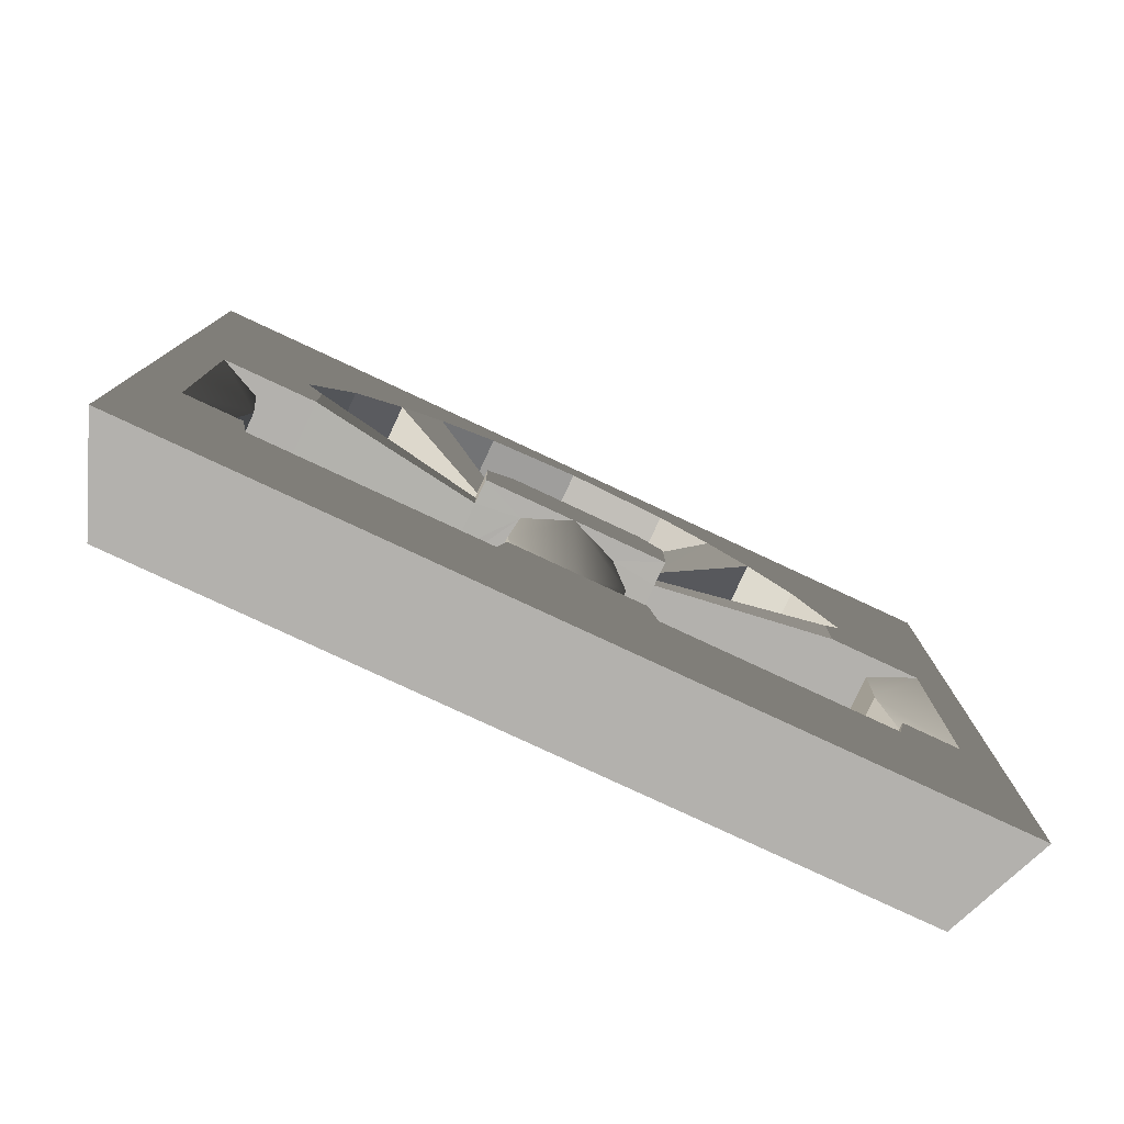
<metadata>
{"format":"obj","ext":"obj","renderer":"f3d","projection":"perspective","resolution":1024,"background":"white","views":[{"elev":-79.3,"azim":-70.0,"up":"+Y"}]}
</metadata>
<code>
v -2.867 -2.718 -2.247
v 2.608 -2.718 1.988
v -1.992 -2.718 -2.612
v 2.247 -2.718 2.867
v 2.208 -1.17 1.589
v 2.608 -2.718 1.988
v 2.608 -0.7731 1.988
v 2.608 -2.718 1.988
v 0.7853 -1.17 0.1656
v -1.992 -2.718 -2.612
v 2.208 -1.17 1.589
v 2.608 -0.7731 1.988
v 2.262 -0.7731 1.642
v 2.208 -1.17 1.589
v 0.7853 -1.17 0.1656
v 2.608 -2.718 1.988
v 0.7853 -1.17 0.1656
v -0.1528 -1.17 -0.7725
v -1.992 -2.718 -2.612
v 0.7853 -1.17 0.1656
v 0.7328 -0.7731 0.1131
v 0.3096 -0.7731 -0.31
v -0.1528 -1.17 -0.7725
v 0.7853 -1.17 0.1656
v 0.3096 -0.7731 -0.31
v -1.585 -1.17 -2.205
v -1.992 -2.718 -2.612
v -0.1528 -1.17 -0.7725
v -1.992 -2.718 -2.612
v -1.585 -1.17 -2.205
v -1.992 -0.7729 -2.612
v -1.585 -1.17 -2.205
v -1.637 -0.7731 -2.257
v -1.992 -0.7729 -2.612
v -1.992 1.584 -2.612
v -1.393 2.127 -2.013
v -1.498 2.316 -2.118
v -1.992 1.584 -2.612
v -1.393 1.584 -2.013
v -1.393 2.127 -2.013
v -1.992 1.584 -2.612
v -1.498 2.316 -2.118
v -1.992 4.559 -2.612
v -1.498 2.316 -2.118
v -1.226 3.045 -1.846
v -1.992 4.559 -2.612
v -1.226 3.045 -1.846
v -0.9226 3.475 -1.542
v -1.992 4.559 -2.612
v -0.9226 3.475 -1.542
v -0.6473 3.752 -1.267
v -1.992 4.559 -2.612
v -0.6473 3.752 -1.267
v -0.2795 3.997 -0.8992
v -1.992 4.559 -2.612
v -0.2795 3.997 -0.8992
v 0.3096 4.133 -0.31
v -1.992 4.559 -2.612
v 0.3096 4.133 -0.31
v 2.606 4.562 1.986
v -1.992 4.559 -2.612
v 2.606 4.562 1.986
v 0.3096 4.133 -0.31
v 0.9536 3.994 0.3339
v 1.293 3.752 0.6736
v 2.606 4.562 1.986
v 0.9536 3.994 0.3339
v 1.573 3.475 0.9531
v 2.606 4.562 1.986
v 1.293 3.752 0.6736
v 1.863 3.045 1.243
v 2.606 4.562 1.986
v 1.573 3.475 0.9531
v 2.608 1.584 1.988
v 1.863 3.045 1.243
v 2.135 2.316 1.515
v 2.608 1.584 1.988
v 2.606 4.562 1.986
v 1.863 3.045 1.243
v 2.608 1.584 1.988
v 2.033 2.127 1.414
v 2.033 1.584 1.414
v 2.608 1.584 1.988
v 2.135 2.316 1.515
v 2.033 2.127 1.414
v 0.3096 1.584 -0.31
v -0.2795 2.127 -0.8992
v -0.2795 1.584 -0.8992
v 0.7461 2.291 0.1265
v -0.1116 2.296 -0.7313
v 0.3096 1.584 -0.31
v 0.9128 2.127 0.2931
v 0.7461 2.291 0.1265
v 0.3096 1.584 -0.31
v 0.9128 1.584 0.2931
v 0.9128 2.127 0.2931
v 0.3096 1.584 -0.31
v 2.608 -0.7731 1.988
v 2.17 0.4493 1.712
v 2.301 -0.7731 1.929
v 2.608 1.584 1.988
v 2.203 1.584 1.83
v -1.737 0.4493 -2.196
v -1.992 1.584 -2.612
v -1.992 -0.7729 -2.612
v -1.853 1.584 -2.225
v -1.934 -0.7731 -2.307
v -0.1528 -1.17 -0.7725
v 0.3096 -0.7731 -0.31
v -0.1011 -0.7731 -0.7208
v -0.1116 2.296 -0.7313
v -0.2795 2.127 -0.8992
v 0.3096 1.584 -0.31
v 0.3096 -0.7731 -0.31
v 0.4559 -0.7731 0.08325
v 0.5621 0.4493 0.1895
v -0.1839 0.4493 -0.5565
v -0.06525 -0.7731 -0.4379
v 0.3096 1.584 -0.31
v -0.1182 1.584 -0.4909
v 0.4958 1.584 0.1232
v 1.589 -1.17 2.208
v 1.988 -0.7731 2.608
v 2.247 -2.718 2.867
v 2.247 -2.718 2.867
v -2.867 -2.718 -2.247
v 0.1656 -1.17 0.7853
v 1.589 -1.17 2.208
v 1.642 -0.7731 2.262
v 1.988 -0.7731 2.608
v 1.589 -1.17 2.208
v 2.247 -2.718 2.867
v 0.1656 -1.17 0.7853
v 0.1656 -1.17 0.7853
v -2.867 -2.718 -2.247
v -0.7725 -1.17 -0.1528
v 0.1656 -1.17 0.7853
v -0.31 -0.7731 0.3096
v 0.1131 -0.7731 0.7328
v -0.7725 -1.17 -0.1528
v -0.31 -0.7731 0.3096
v 0.1656 -1.17 0.7853
v -2.205 -1.17 -1.585
v -0.7725 -1.17 -0.1528
v -2.867 -2.718 -2.247
v -2.867 -2.718 -2.247
v -2.612 -0.7729 -1.992
v -2.205 -1.17 -1.585
v -2.205 -1.17 -1.585
v -2.612 -0.7729 -1.992
v -2.257 -0.7731 -1.637
v -2.612 1.584 -1.992
v -2.118 2.316 -1.498
v -2.013 2.127 -1.393
v -2.612 1.584 -1.992
v -2.013 2.127 -1.393
v -2.013 1.584 -1.393
v -2.612 1.584 -1.992
v -2.867 4.559 -2.247
v -2.118 2.316 -1.498
v -2.118 2.316 -1.498
v -2.867 4.559 -2.247
v -1.846 3.045 -1.226
v -1.846 3.045 -1.226
v -2.867 4.559 -2.247
v -1.542 3.475 -0.9226
v -1.542 3.475 -0.9226
v -2.867 4.559 -2.247
v -1.267 3.752 -0.6473
v -1.267 3.752 -0.6473
v -2.867 4.559 -2.247
v -0.8992 3.997 -0.2795
v -0.8992 3.997 -0.2795
v -2.867 4.559 -2.247
v -0.31 4.133 0.3096
v -0.31 4.133 0.3096
v -2.867 4.559 -2.247
v 2.247 4.559 2.867
v 2.247 4.559 2.867
v 0.3339 3.994 0.9536
v -0.31 4.133 0.3096
v 0.6736 3.752 1.293
v 0.3339 3.994 0.9536
v 2.247 4.559 2.867
v 0.9531 3.475 1.573
v 0.6736 3.752 1.293
v 2.247 4.559 2.867
v 1.243 3.045 1.863
v 0.9531 3.475 1.573
v 2.247 4.559 2.867
v 1.988 1.584 2.608
v 1.515 2.316 2.135
v 1.243 3.045 1.863
v 1.988 1.584 2.608
v 1.243 3.045 1.863
v 2.247 4.559 2.867
v 1.988 1.584 2.608
v 1.414 2.127 2.033
v 1.515 2.316 2.135
v -0.31 1.584 0.3096
v -0.8992 1.584 -0.2795
v -0.8992 2.127 -0.2795
v 0.1265 2.291 0.7461
v -0.31 1.584 0.3096
v -0.7313 2.296 -0.1116
v 0.2931 2.127 0.9128
v -0.31 1.584 0.3096
v 0.1265 2.291 0.7461
v 0.2931 1.584 0.9128
v -0.31 1.584 0.3096
v 0.2931 2.127 0.9128
v 1.988 -0.7731 2.608
v 1.929 -0.7731 2.301
v 1.712 0.4493 2.17
v 1.988 1.584 2.608
v 1.83 1.584 2.203
v -2.196 0.4493 -1.737
v -2.612 -0.7729 -1.992
v -2.612 1.584 -1.992
v -2.225 1.584 -1.853
v -2.307 -0.7731 -1.934
v -0.7725 -1.17 -0.1528
v -0.7208 -0.7731 -0.1011
v -0.31 -0.7731 0.3096
v -0.7313 2.296 -0.1116
v -0.31 1.584 0.3096
v -0.8992 2.127 -0.2795
v -0.31 -0.7731 0.3096
v 0.1895 0.4493 0.5621
v 0.08325 -0.7731 0.4559
v -0.4379 -0.7731 -0.06525
v -0.5565 0.4493 -0.1839
v -0.4909 1.584 -0.1182
v -0.31 1.584 0.3096
v 0.1232 1.584 0.4958
v -2.867 -2.718 -2.247
v -2.612 1.584 -1.992
v -2.612 -0.7729 -1.992
v -2.867 -2.718 -2.247
v -2.867 4.559 -2.247
v -2.612 1.584 -1.992
v 2.247 -2.718 2.867
v 1.988 1.584 2.608
v 2.247 4.559 2.867
v 2.247 -2.718 2.867
v 1.988 -0.7731 2.608
v 1.988 1.584 2.608
v -0.31 -0.7731 0.3096
v 0.08325 -0.7731 0.4559
v 0.1131 -0.7731 0.7328
v 0.1131 -0.7731 0.7328
v 0.4559 -0.7731 0.08325
v 0.7328 -0.7731 0.1131
v 0.1131 -0.7731 0.7328
v 0.08325 -0.7731 0.4559
v 0.4559 -0.7731 0.08325
v 0.4559 -0.7731 0.08325
v 0.3096 -0.7731 -0.31
v 0.7328 -0.7731 0.1131
v 0.1656 -1.17 0.7853
v 0.7328 -0.7731 0.1131
v 0.7853 -1.17 0.1656
v 0.1656 -1.17 0.7853
v 0.1131 -0.7731 0.7328
v 0.7328 -0.7731 0.1131
v 2.208 -1.17 1.589
v 0.1656 -1.17 0.7853
v 0.7853 -1.17 0.1656
v 2.208 -1.17 1.589
v 1.589 -1.17 2.208
v 0.1656 -1.17 0.7853
v 2.262 -0.7731 1.642
v 1.589 -1.17 2.208
v 2.208 -1.17 1.589
v 1.642 -0.7731 2.262
v 2.608 -0.7731 1.988
v 2.301 -0.7731 1.929
v 2.262 -0.7731 1.642
v 2.301 -0.7731 1.929
v 1.642 -0.7731 2.262
v 2.262 -0.7731 1.642
v 2.301 -0.7731 1.929
v 1.929 -0.7731 2.301
v 1.642 -0.7731 2.262
v 1.642 -0.7731 2.262
v 1.929 -0.7731 2.301
v 1.988 -0.7731 2.608
v 2.301 -0.7731 1.929
v 1.712 0.4493 2.17
v 1.929 -0.7731 2.301
v 2.301 -0.7731 1.929
v 2.17 0.4493 1.712
v 1.712 0.4493 2.17
v 2.17 0.4493 1.712
v 1.83 1.584 2.203
v 1.712 0.4493 2.17
v 2.17 0.4493 1.712
v 2.203 1.584 1.83
v 1.83 1.584 2.203
v 0.08325 -0.7731 0.4559
v 0.5621 0.4493 0.1895
v 0.4559 -0.7731 0.08325
v 0.08325 -0.7731 0.4559
v 0.1895 0.4493 0.5621
v 0.5621 0.4493 0.1895
v 0.1895 0.4493 0.5621
v 0.4958 1.584 0.1232
v 0.5621 0.4493 0.1895
v 0.1895 0.4493 0.5621
v 0.1232 1.584 0.4958
v 0.4958 1.584 0.1232
v -0.31 1.584 0.3096
v 0.2931 1.584 0.9128
v 0.1232 1.584 0.4958
v 0.4958 1.584 0.1232
v 0.9128 1.584 0.2931
v 0.3096 1.584 -0.31
v 0.4494 1.581 0.7565
v 0.1232 1.584 0.4958
v 0.2931 1.584 0.9128
v 0.1232 1.584 0.4958
v 0.9128 1.584 0.2931
v 0.4958 1.584 0.1232
v 0.7708 1.581 0.4351
v 0.1232 1.584 0.4958
v 0.4494 1.581 0.7565
v 0.1232 1.584 0.4958
v 0.7708 1.581 0.4351
v 0.9128 1.584 0.2931
v 0.7708 1.849 0.4351
v 0.9128 1.584 0.2931
v 0.7708 1.581 0.4351
v 0.9128 1.584 0.2931
v 0.7708 2.128 0.4351
v 0.9128 2.127 0.2931
v 0.9128 1.584 0.2931
v 0.7708 1.849 0.4351
v 0.7708 2.128 0.4351
v 0.4494 2.128 0.7565
v 0.2931 1.584 0.9128
v 0.2931 2.127 0.9128
v 0.2931 1.584 0.9128
v 0.4494 1.849 0.7565
v 0.4494 1.581 0.7565
v 0.2931 1.584 0.9128
v 0.4494 2.128 0.7565
v 0.4494 1.849 0.7565
v 0.4494 1.849 0.7565
v 0.7708 2.128 0.4351
v 0.7708 1.849 0.4351
v 0.4494 1.849 0.7565
v 0.4494 2.128 0.7565
v 0.7708 2.128 0.4351
v 1.83 1.584 2.203
v 1.414 1.584 2.033
v 1.988 1.584 2.608
v 2.608 1.584 1.988
v 2.033 1.584 1.414
v 2.203 1.584 1.83
v 2.203 1.584 1.83
v 1.414 1.584 2.033
v 2.203 1.584 1.83
v 2.033 1.584 1.414
v 2.033 1.584 1.414
v 0.7708 1.849 0.4351
v 0.7708 1.581 0.4351
v 2.033 1.584 1.414
v 2.033 2.127 1.414
v 0.7708 1.849 0.4351
v 2.033 2.127 1.414
v 0.4494 1.849 0.7565
v 0.7708 1.849 0.4351
v 2.033 2.127 1.414
v 1.414 2.127 2.033
v 0.4494 1.849 0.7565
v 0.4494 1.581 0.7565
v 1.414 2.127 2.033
v 1.414 1.584 2.033
v 0.4494 1.581 0.7565
v 0.4494 1.849 0.7565
v 1.414 2.127 2.033
v 0.7708 1.581 0.4351
v 1.414 1.584 2.033
v 2.033 1.584 1.414
v 0.7708 1.581 0.4351
v 0.4494 1.581 0.7565
v 1.414 1.584 2.033
v 0.2828 2.291 0.5898
v 0.2931 2.127 0.9128
v 0.1265 2.291 0.7461
v 0.2828 2.291 0.5898
v 0.4494 2.128 0.7565
v 0.2931 2.127 0.9128
v 0.4494 2.128 0.7565
v 1.573 3.475 0.9531
v 0.7708 2.128 0.4351
v 0.4494 2.128 0.7565
v 0.9531 3.475 1.573
v 1.573 3.475 0.9531
v 0.4494 2.128 0.7565
v 0.6736 3.752 1.293
v 0.9531 3.475 1.573
v 0.4494 2.128 0.7565
v 0.2828 2.291 0.5898
v 0.6736 3.752 1.293
v 0.6042 2.291 0.2684
v 0.6736 3.752 1.293
v 0.2828 2.291 0.5898
v 1.293 3.752 0.6736
v 0.7708 2.128 0.4351
v 1.293 3.752 0.6736
v 0.6042 2.291 0.2684
v 0.7708 2.128 0.4351
v 1.573 3.475 0.9531
v 1.293 3.752 0.6736
v 1.988 1.584 2.608
v 1.414 1.584 2.033
v 1.414 2.127 2.033
v -0.31 -0.7731 0.3096
v -0.7208 -0.7731 -0.1011
v -0.4379 -0.7731 -0.06525
v -0.7208 -0.7731 -0.1011
v -0.1011 -0.7731 -0.7208
v -0.06525 -0.7731 -0.4379
v -0.7208 -0.7731 -0.1011
v -0.06525 -0.7731 -0.4379
v -0.4379 -0.7731 -0.06525
v -0.06525 -0.7731 -0.4379
v -0.1011 -0.7731 -0.7208
v 0.3096 -0.7731 -0.31
v -0.7725 -1.17 -0.1528
v -0.1528 -1.17 -0.7725
v -0.1011 -0.7731 -0.7208
v -0.7725 -1.17 -0.1528
v -0.1011 -0.7731 -0.7208
v -0.7208 -0.7731 -0.1011
v -1.585 -1.17 -2.205
v -0.1528 -1.17 -0.7725
v -0.7725 -1.17 -0.1528
v -1.585 -1.17 -2.205
v -0.7725 -1.17 -0.1528
v -2.205 -1.17 -1.585
v -1.637 -0.7731 -2.257
v -1.585 -1.17 -2.205
v -2.205 -1.17 -1.585
v -1.637 -0.7731 -2.257
v -2.205 -1.17 -1.585
v -2.257 -0.7731 -1.637
v -1.934 -0.7731 -2.307
v -1.637 -0.7731 -2.257
v -2.257 -0.7731 -1.637
v -1.934 -0.7731 -2.307
v -2.257 -0.7731 -1.637
v -2.307 -0.7731 -1.934
v -2.257 -0.7731 -1.637
v -2.612 -0.7729 -1.992
v -2.307 -0.7731 -1.934
v -1.934 -0.7731 -2.307
v -2.307 -0.7731 -1.934
v -2.196 0.4493 -1.737
v -1.934 -0.7731 -2.307
v -2.196 0.4493 -1.737
v -1.737 0.4493 -2.196
v -1.737 0.4493 -2.196
v -2.196 0.4493 -1.737
v -2.225 1.584 -1.853
v -1.737 0.4493 -2.196
v -2.225 1.584 -1.853
v -1.853 1.584 -2.225
v -0.4379 -0.7731 -0.06525
v -0.06525 -0.7731 -0.4379
v -0.1839 0.4493 -0.5565
v -0.4379 -0.7731 -0.06525
v -0.1839 0.4493 -0.5565
v -0.5565 0.4493 -0.1839
v -0.5565 0.4493 -0.1839
v -0.1839 0.4493 -0.5565
v -0.1182 1.584 -0.4909
v -0.5565 0.4493 -0.1839
v -0.1182 1.584 -0.4909
v -0.4909 1.584 -0.1182
v -0.31 1.584 0.3096
v -0.4909 1.584 -0.1182
v -0.8992 1.584 -0.2795
v -0.1182 1.584 -0.4909
v 0.3096 1.584 -0.31
v -0.2795 1.584 -0.8992
v -0.7429 1.581 -0.4359
v -0.8992 1.584 -0.2795
v -0.4909 1.584 -0.1182
v -0.1182 1.584 -0.4909
v -0.4215 1.581 -0.7572
v -0.7429 1.581 -0.4359
v -0.4909 1.584 -0.1182
v -0.4909 1.584 -0.1182
v -0.2795 1.584 -0.8992
v -0.4215 1.581 -0.7572
v -0.4215 1.849 -0.7572
v -0.4215 1.581 -0.7572
v -0.2795 1.584 -0.8992
v -0.2795 1.584 -0.8992
v -0.2795 2.127 -0.8992
v -0.4215 2.128 -0.7572
v -0.2795 1.584 -0.8992
v -0.4215 2.128 -0.7572
v -0.4215 1.849 -0.7572
v -0.7429 2.128 -0.4359
v -0.8992 2.127 -0.2795
v -0.8992 1.584 -0.2795
v -0.8992 1.584 -0.2795
v -0.7429 1.581 -0.4359
v -0.7429 1.849 -0.4359
v -0.8992 1.584 -0.2795
v -0.7429 1.849 -0.4359
v -0.7429 2.128 -0.4359
v -0.7429 1.849 -0.4359
v -0.4215 1.849 -0.7572
v -0.4215 2.128 -0.7572
v -0.7429 2.128 -0.4359
v -2.225 1.584 -1.853
v -2.612 1.584 -1.992
v -2.013 1.584 -1.393
v -1.853 1.584 -2.225
v -2.225 1.584 -1.853
v -2.013 1.584 -1.393
v -2.013 1.584 -1.393
v -1.393 1.584 -2.013
v -1.853 1.584 -2.225
v -1.393 1.584 -2.013
v -0.4215 1.581 -0.7572
v -0.4215 1.849 -0.7572
v -1.393 1.584 -2.013
v -0.4215 1.849 -0.7572
v -1.393 2.127 -2.013
v -1.393 2.127 -2.013
v -0.4215 1.849 -0.7572
v -0.7429 1.849 -0.4359
v -2.013 2.127 -1.393
v -0.7429 1.581 -0.4359
v -2.013 1.584 -1.393
v -2.013 2.127 -1.393
v -0.7429 1.581 -0.4359
v -2.013 2.127 -1.393
v -0.7429 1.849 -0.4359
v -0.4215 1.581 -0.7572
v -1.393 1.584 -2.013
v -2.013 1.584 -1.393
v -0.4215 1.581 -0.7572
v -0.7429 1.581 -0.4359
v -0.5763 2.291 -0.2692
v -0.7313 2.296 -0.1116
v -0.8992 2.127 -0.2795
v -0.5763 2.291 -0.2692
v -0.8992 2.127 -0.2795
v -0.7429 2.128 -0.4359
v -0.7429 2.128 -0.4359
v -0.4215 2.128 -0.7572
v -0.9226 3.475 -1.542
v -0.7429 2.128 -0.4359
v -0.9226 3.475 -1.542
v -1.542 3.475 -0.9226
v -0.7429 2.128 -0.4359
v -1.542 3.475 -0.9226
v -1.267 3.752 -0.6473
v -0.7429 2.128 -0.4359
v -1.267 3.752 -0.6473
v -0.5763 2.291 -0.2692
v -0.2549 2.291 -0.5906
v -0.5763 2.291 -0.2692
v -1.267 3.752 -0.6473
v -0.2549 2.291 -0.5906
v -0.6473 3.752 -1.267
v -0.4215 2.128 -0.7572
v -0.2549 2.291 -0.5906
v -0.6473 3.752 -1.267
v -0.4215 2.128 -0.7572
v -0.6473 3.752 -1.267
v -0.9226 3.475 -1.542
v 2.606 4.562 1.986
v 2.247 -2.718 2.867
v 2.247 4.559 2.867
v 2.247 -2.718 2.867
v 2.608 -0.7731 1.988
v 2.608 -2.718 1.988
v 2.608 1.584 1.988
v 2.247 -2.718 2.867
v 2.606 4.562 1.986
v 2.247 -2.718 2.867
v 2.608 1.584 1.988
v 2.608 -0.7731 1.988
v 0.9128 2.127 0.2931
v 0.6042 2.291 0.2684
v 0.7461 2.291 0.1265
v 0.9128 2.127 0.2931
v 0.7708 2.128 0.4351
v 0.6042 2.291 0.2684
v 0.7461 2.291 0.1265
v -0.2549 2.291 -0.5906
v -0.1116 2.296 -0.7313
v 0.7461 2.291 0.1265
v 0.6042 2.291 0.2684
v -0.2549 2.291 -0.5906
v -0.1116 2.296 -0.7313
v -0.4215 2.128 -0.7572
v -0.2795 2.127 -0.8992
v -0.1116 2.296 -0.7313
v -0.2549 2.291 -0.5906
v -0.4215 2.128 -0.7572
v 0.6042 2.291 0.2684
v -0.5763 2.291 -0.2692
v -0.2549 2.291 -0.5906
v 0.2828 2.291 0.5898
v 0.2828 2.291 0.5898
v -0.7313 2.296 -0.1116
v -0.5763 2.291 -0.2692
v 0.2828 2.291 0.5898
v 0.1265 2.291 0.7461
v -0.7313 2.296 -0.1116
v -1.637 -0.7731 -2.257
v -1.934 -0.7731 -2.307
v -1.992 -0.7729 -2.612
v -2.013 2.127 -1.393
v -1.498 2.316 -2.118
v -1.393 2.127 -2.013
v -2.013 2.127 -1.393
v -2.118 2.316 -1.498
v -1.498 2.316 -2.118
v -2.118 2.316 -1.498
v -1.226 3.045 -1.846
v -1.498 2.316 -2.118
v -1.846 3.045 -1.226
v -1.846 3.045 -1.226
v -0.9226 3.475 -1.542
v -1.226 3.045 -1.846
v -1.846 3.045 -1.226
v -1.542 3.475 -0.9226
v -0.9226 3.475 -1.542
v -1.992 -0.7729 -2.612
v -2.867 -2.718 -2.247
v -1.992 -2.718 -2.612
v -2.867 -2.718 -2.247
v -1.992 4.559 -2.612
v -2.867 4.559 -2.247
v -1.992 1.584 -2.612
v -2.867 -2.718 -2.247
v -1.992 -0.7729 -2.612
v -2.867 -2.718 -2.247
v -1.992 1.584 -2.612
v -1.992 4.559 -2.612
v 2.247 4.559 2.867
v -1.992 4.559 -2.612
v 2.606 4.562 1.986
v 2.247 4.559 2.867
v -2.867 4.559 -2.247
v -1.992 4.559 -2.612
v 2.033 2.127 1.414
v 1.515 2.316 2.135
v 1.414 2.127 2.033
v 2.033 2.127 1.414
v 2.135 2.316 1.515
v 1.515 2.316 2.135
v 2.135 2.316 1.515
v 1.243 3.045 1.863
v 1.515 2.316 2.135
v 1.863 3.045 1.243
v 1.863 3.045 1.243
v 0.9531 3.475 1.573
v 1.243 3.045 1.863
v 1.573 3.475 0.9531
v 1.293 3.752 0.6736
v 0.3339 3.994 0.9536
v 0.6736 3.752 1.293
v 1.293 3.752 0.6736
v 0.9536 3.994 0.3339
v 0.3339 3.994 0.9536
v 0.9536 3.994 0.3339
v -0.31 4.133 0.3096
v 0.3339 3.994 0.9536
v 0.3096 4.133 -0.31
v -0.2795 3.997 -0.8992
v -0.31 4.133 0.3096
v 0.3096 4.133 -0.31
v -0.2795 3.997 -0.8992
v -0.8992 3.997 -0.2795
v -0.31 4.133 0.3096
v -0.6473 3.752 -1.267
v -0.8992 3.997 -0.2795
v -0.2795 3.997 -0.8992
v -0.6473 3.752 -1.267
v -1.267 3.752 -0.6473
v -0.8992 3.997 -0.2795
v -1.853 1.584 -2.225
v -1.393 1.584 -2.013
v -1.992 1.584 -2.612
g P_Modul_03_Wall05
f 3 2 1
f 4 1 2
f 7 6 5
f 10 9 8
f 13 12 11
f 16 15 14
f 19 18 17
f 22 21 20
f 25 24 23
f 28 27 26
f 31 30 29
f 34 33 32
f 37 36 35
f 40 39 38
f 43 42 41
f 46 45 44
f 49 48 47
f 52 51 50
f 55 54 53
f 58 57 56
f 61 60 59
f 64 63 62
f 67 66 65
f 70 69 68
f 73 72 71
f 76 75 74
f 79 78 77
f 82 81 80
f 85 84 83
f 88 87 86
f 91 90 89
f 94 93 92
f 97 96 95
f 100 99 98
f 99 102 101
f 99 101 98
f 105 104 103
f 104 106 103
f 105 103 107
f 110 109 108
f 113 112 111
f 116 115 114
f 118 117 114
f 120 119 117
f 121 116 119
f 114 117 119
f 114 119 116
f 124 123 122
f 127 126 125
f 130 129 128
f 133 132 131
f 136 135 134
f 139 138 137
f 142 141 140
f 145 144 143
f 148 147 146
f 151 150 149
f 154 153 152
f 157 156 155
f 160 159 158
f 163 162 161
f 166 165 164
f 169 168 167
f 172 171 170
f 175 174 173
f 178 177 176
f 181 180 179
f 184 183 182
f 187 186 185
f 190 189 188
f 193 192 191
f 196 195 194
f 199 198 197
f 202 201 200
f 205 204 203
f 208 207 206
f 211 210 209
f 214 213 212
f 216 214 215
f 215 214 212
f 219 218 217
f 220 219 217
f 217 218 221
f 224 223 222
f 227 226 225
f 230 229 228
f 232 231 228
f 234 233 232
f 229 235 234
f 232 228 234
f 234 228 229
f 238 237 236
f 241 240 239
f 244 243 242
f 247 246 245
f 250 249 248
f 253 252 251
f 256 255 254
f 259 258 257
f 262 261 260
f 265 264 263
f 268 267 266
f 271 270 269
f 274 273 272
f 273 275 272
f 278 277 276
f 281 280 279
f 284 283 282
f 287 286 285
f 290 289 288
f 293 292 291
f 296 295 294
f 299 298 297
f 302 301 300
f 305 304 303
f 308 307 306
f 311 310 309
f 314 313 312
f 317 316 315
f 320 319 318
f 323 322 321
f 326 325 324
f 329 328 327
f 332 331 330
f 335 334 333
f 338 337 336
f 341 340 339
f 344 343 342
f 347 346 345
f 350 349 348
f 353 352 351
f 356 355 354
f 359 358 357
f 354 361 360
f 363 362 361
f 366 365 364
f 369 368 367
f 372 371 370
f 375 374 373
f 378 377 376
f 381 380 379
f 384 383 382
f 387 386 385
f 390 389 388
f 393 392 391
f 396 395 394
f 399 398 397
f 402 401 400
f 405 404 403
f 408 407 406
f 407 409 406
f 412 411 410
f 415 414 413
f 418 417 416
f 421 420 419
f 424 423 422
f 427 426 425
f 430 429 428
f 433 432 431
f 436 435 434
f 439 438 437
f 442 441 440
f 445 444 443
f 448 447 446
f 451 450 449
f 454 453 452
f 457 456 455
f 460 459 458
f 463 462 461
f 466 465 464
f 469 468 467
f 472 471 470
f 475 474 473
f 478 477 476
f 481 480 479
f 484 483 482
f 487 486 485
f 490 489 488
f 487 491 483
f 494 493 492
f 497 496 495
f 500 499 498
f 503 502 501
f 506 505 504
f 509 508 507
f 512 511 510
f 515 514 513
f 518 517 516
f 519 518 516
f 522 521 520
f 525 524 523
f 528 527 526
f 531 530 529
f 534 533 532
f 537 536 535
f 538 537 535
f 541 540 539
f 544 543 542
f 547 546 545
f 549 547 548
f 552 551 550
f 555 554 553
f 558 557 556
f 561 560 559
f 564 563 562
f 567 566 565
f 570 569 568
f 572 570 571
f 575 574 573
f 578 577 576
f 581 580 579
f 584 583 582
f 587 586 585
f 590 589 588
f 593 592 591
f 596 595 594
f 599 598 597
f 602 601 600
f 605 604 603
f 608 607 606
f 611 610 609
f 610 612 609
f 615 614 613
f 618 617 616
f 621 620 619
f 624 623 622
f 627 626 625
f 630 629 628
f 629 631 628
f 634 633 632
f 637 636 635
f 640 639 638
f 643 642 641
f 646 645 644
f 649 648 647
f 652 651 650
f 655 654 653
f 658 657 656
f 661 660 659
f 664 663 662
f 663 665 662
f 668 667 666
f 667 669 666
f 672 671 670
f 675 674 673
f 678 677 676
f 677 679 676
f 682 681 680
f 685 684 683
f 688 687 686
f 691 690 689
f 694 693 692

</code>
